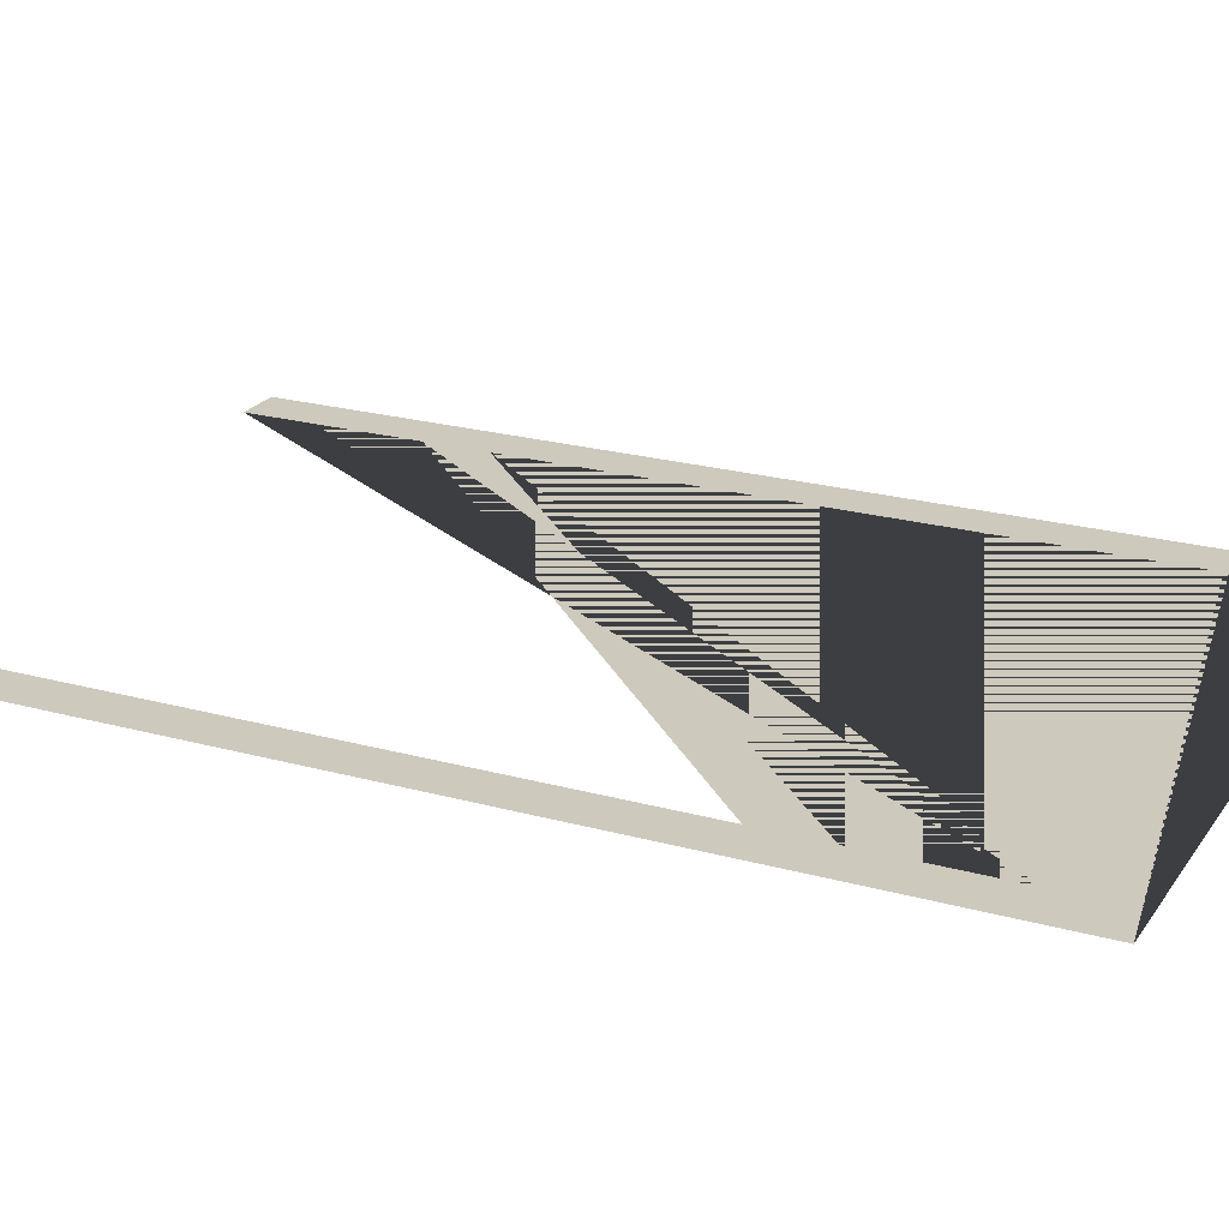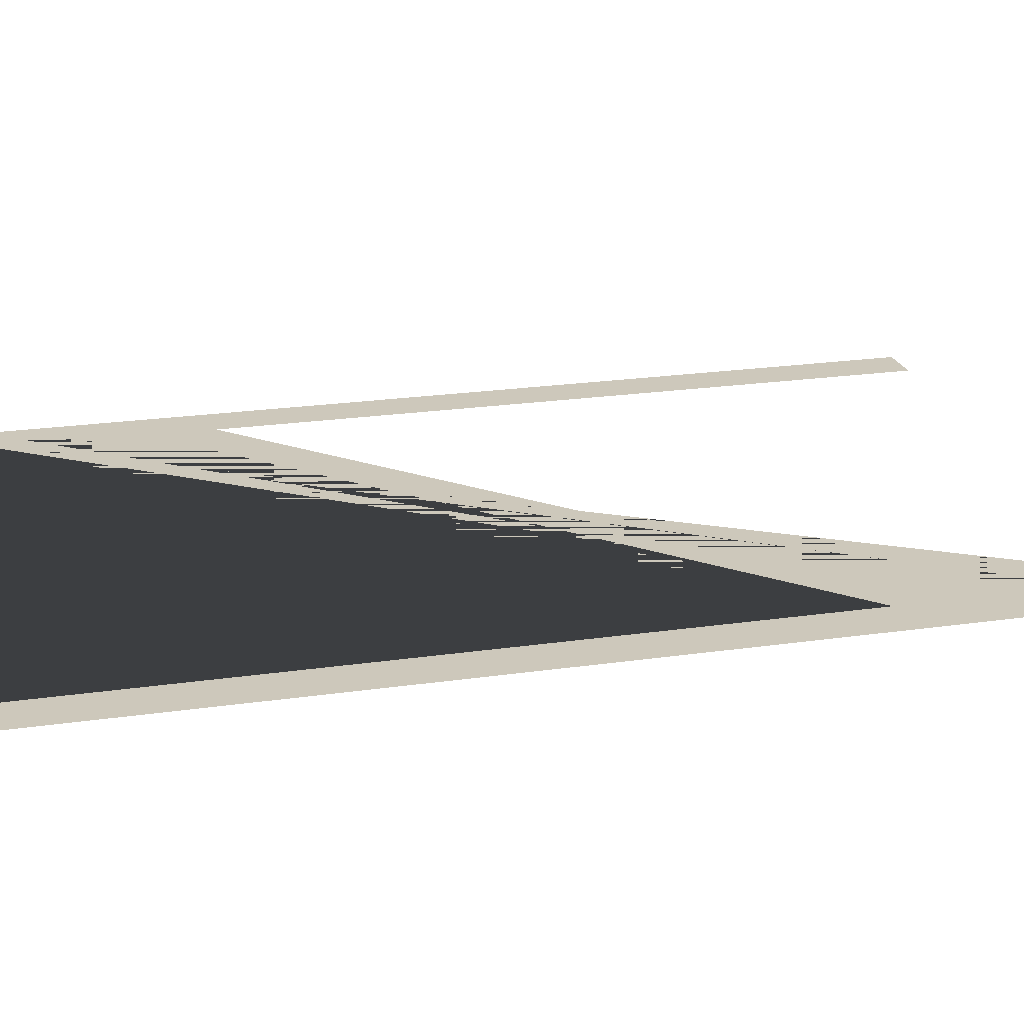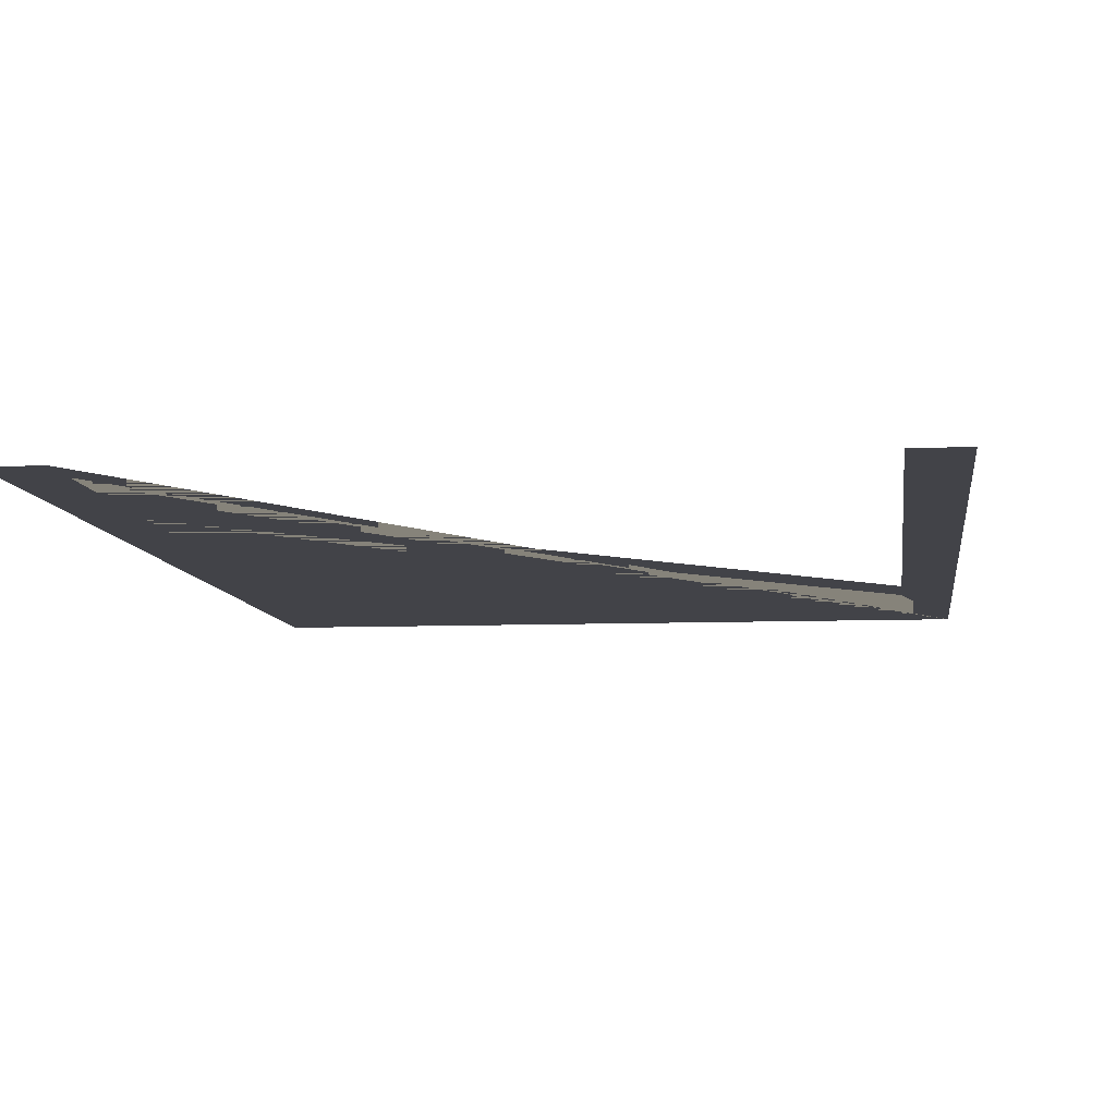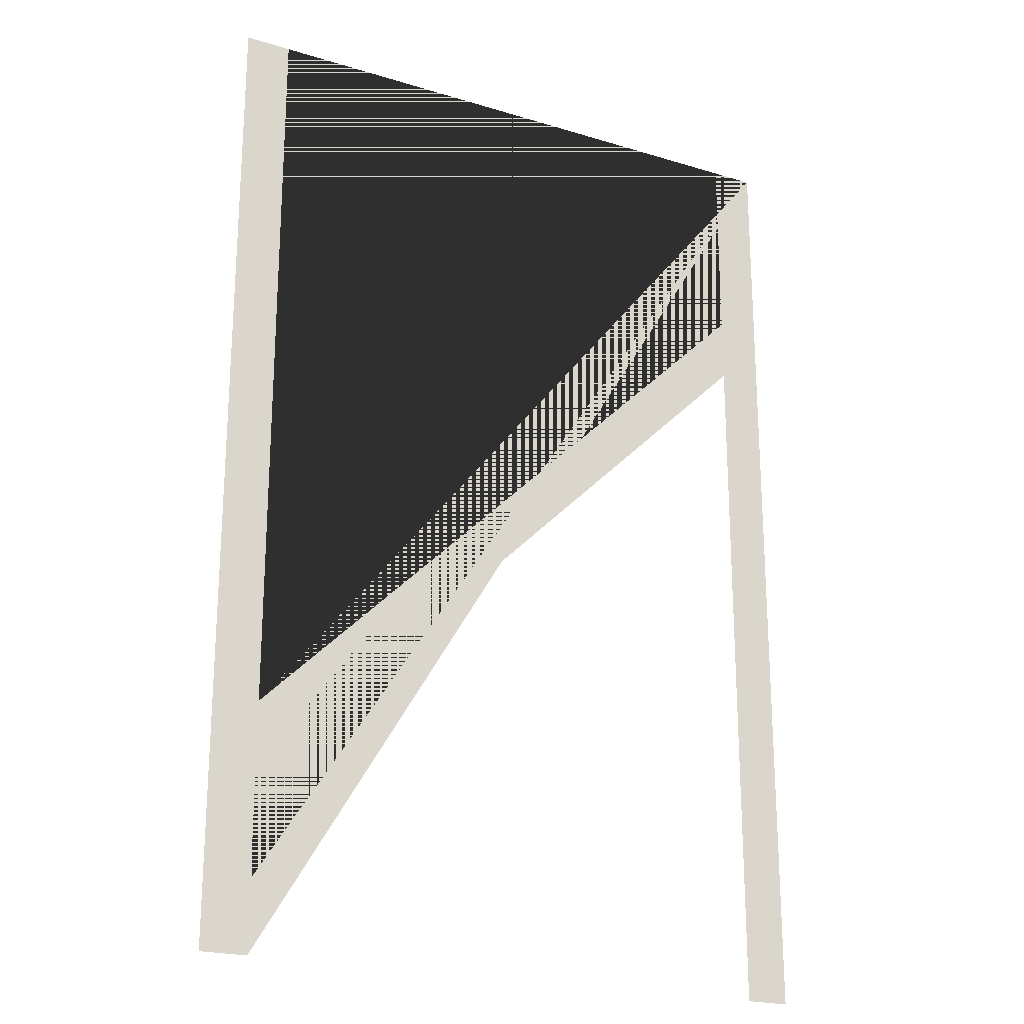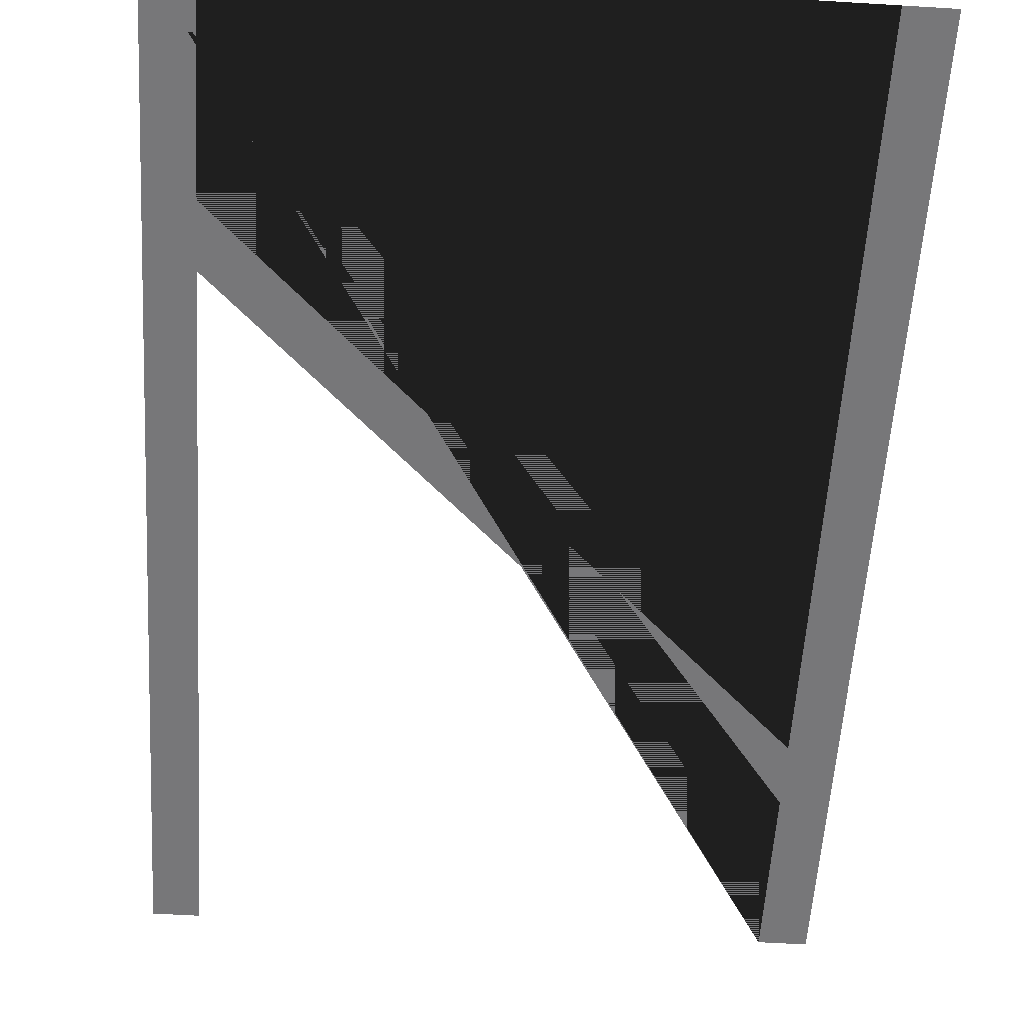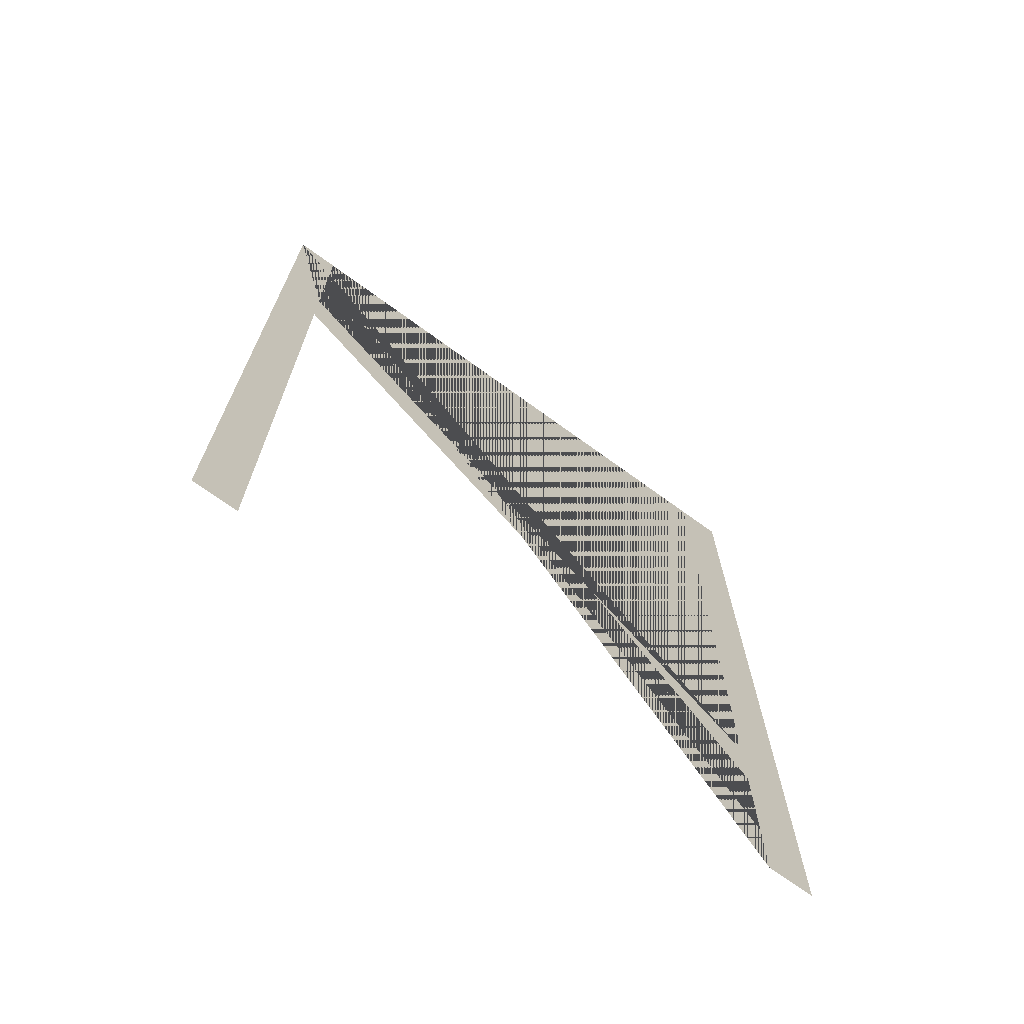
<metadata>
{"format":"obj","ext":"obj","renderer":"f3d","projection":"perspective","resolution":1024,"background":"white","views":[{"elev":22.6,"azim":-64.5,"up":"+Y"},{"elev":21.8,"azim":75.6,"up":"+Y"},{"elev":-7.6,"azim":-173.2,"up":"+Y"},{"elev":-21.9,"azim":151.9,"up":"+Z"},{"elev":-57.2,"azim":-3.6,"up":"+Y"},{"elev":-71.7,"azim":-36.0,"up":"+Z"}]}
</metadata>
<code>
g Mesh1 Model
v 0.01482 0 -0.3206
v 0.01482 0 -4.313
v 0.01482 0 -108.7
v 5.015 0 -108.7
v 5.015 0 -30.01
v 66.04 0 -89.08
v 66.04 0 -108.7
v 71.22 0 -108.7
v 71.22 0 -0.3206
v 66.04 0 -0.3206
v 66.04 0 -81.83
v 5.015 0 -22.76
v 5.015 0 -0.3206
f 1 2 3 4 5 6 7 8 9 10 11 12 13

</code>
